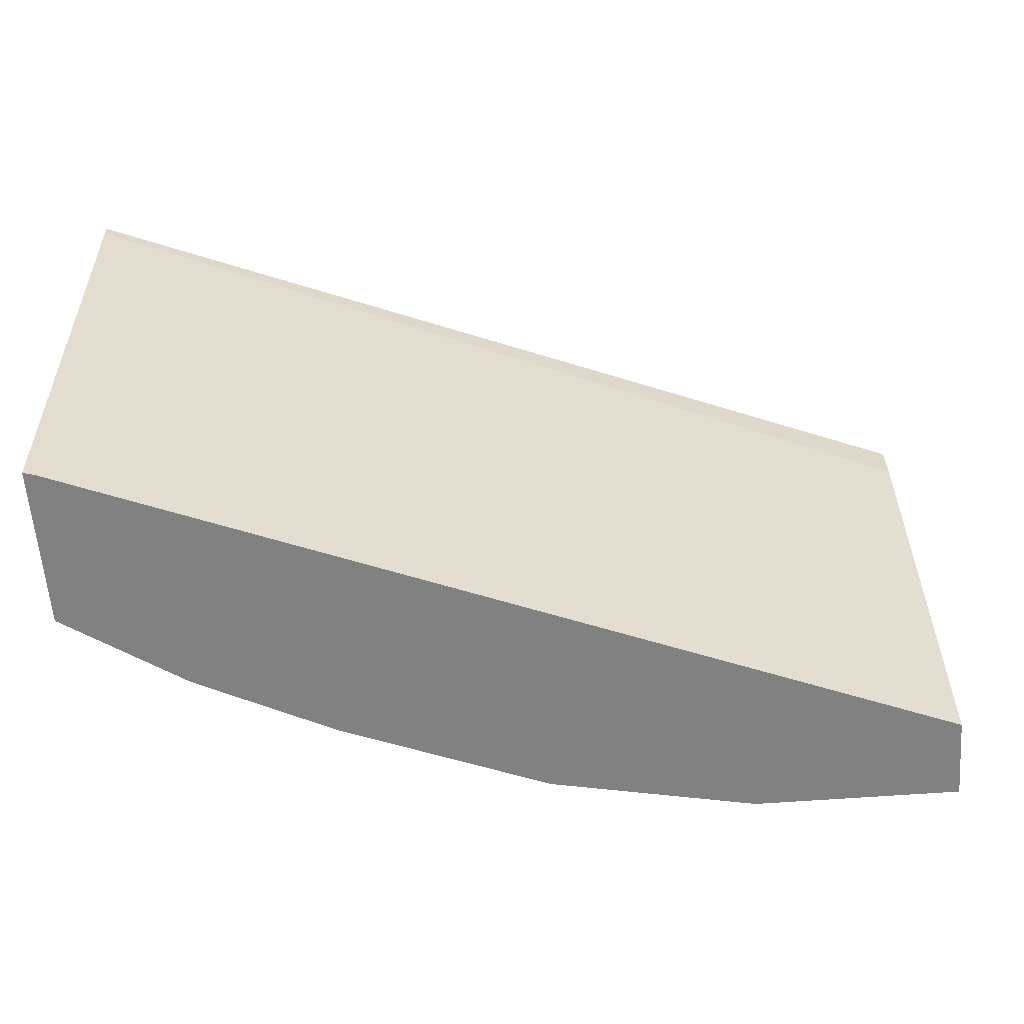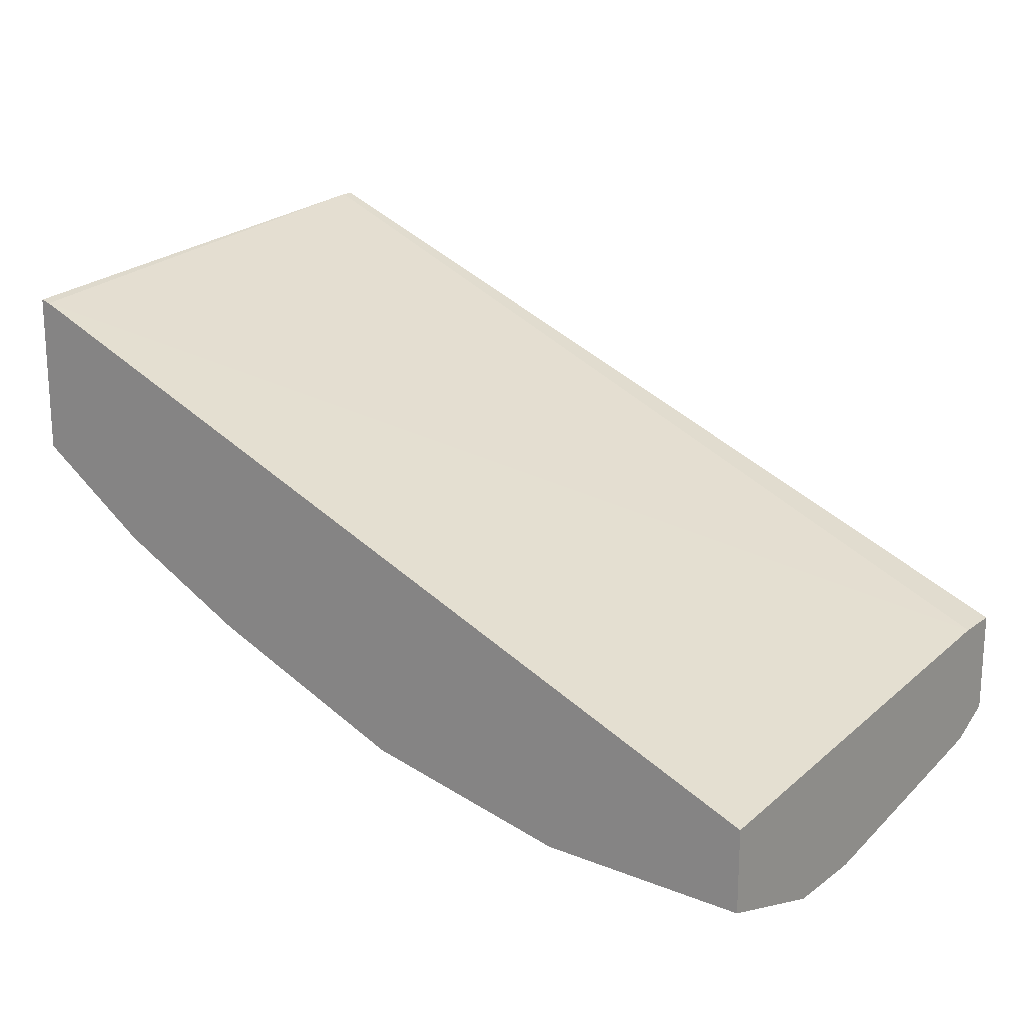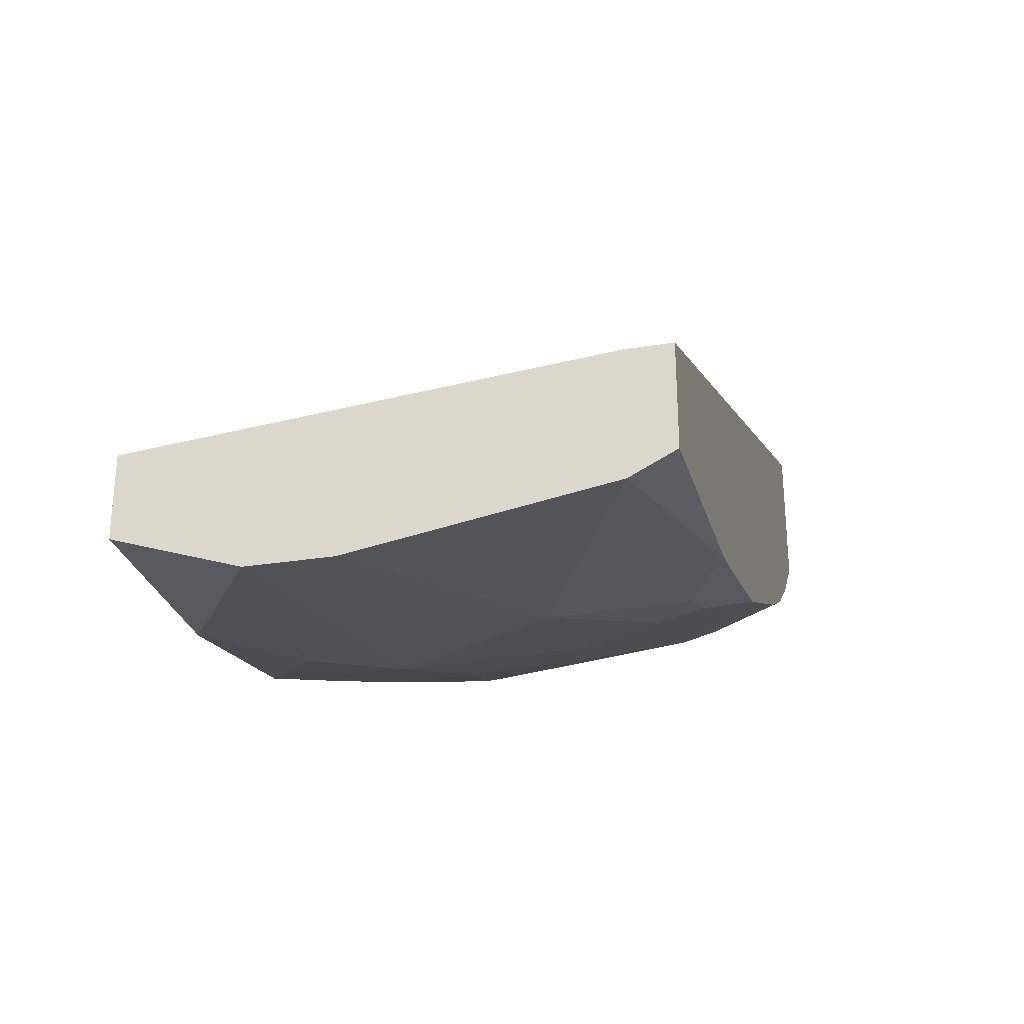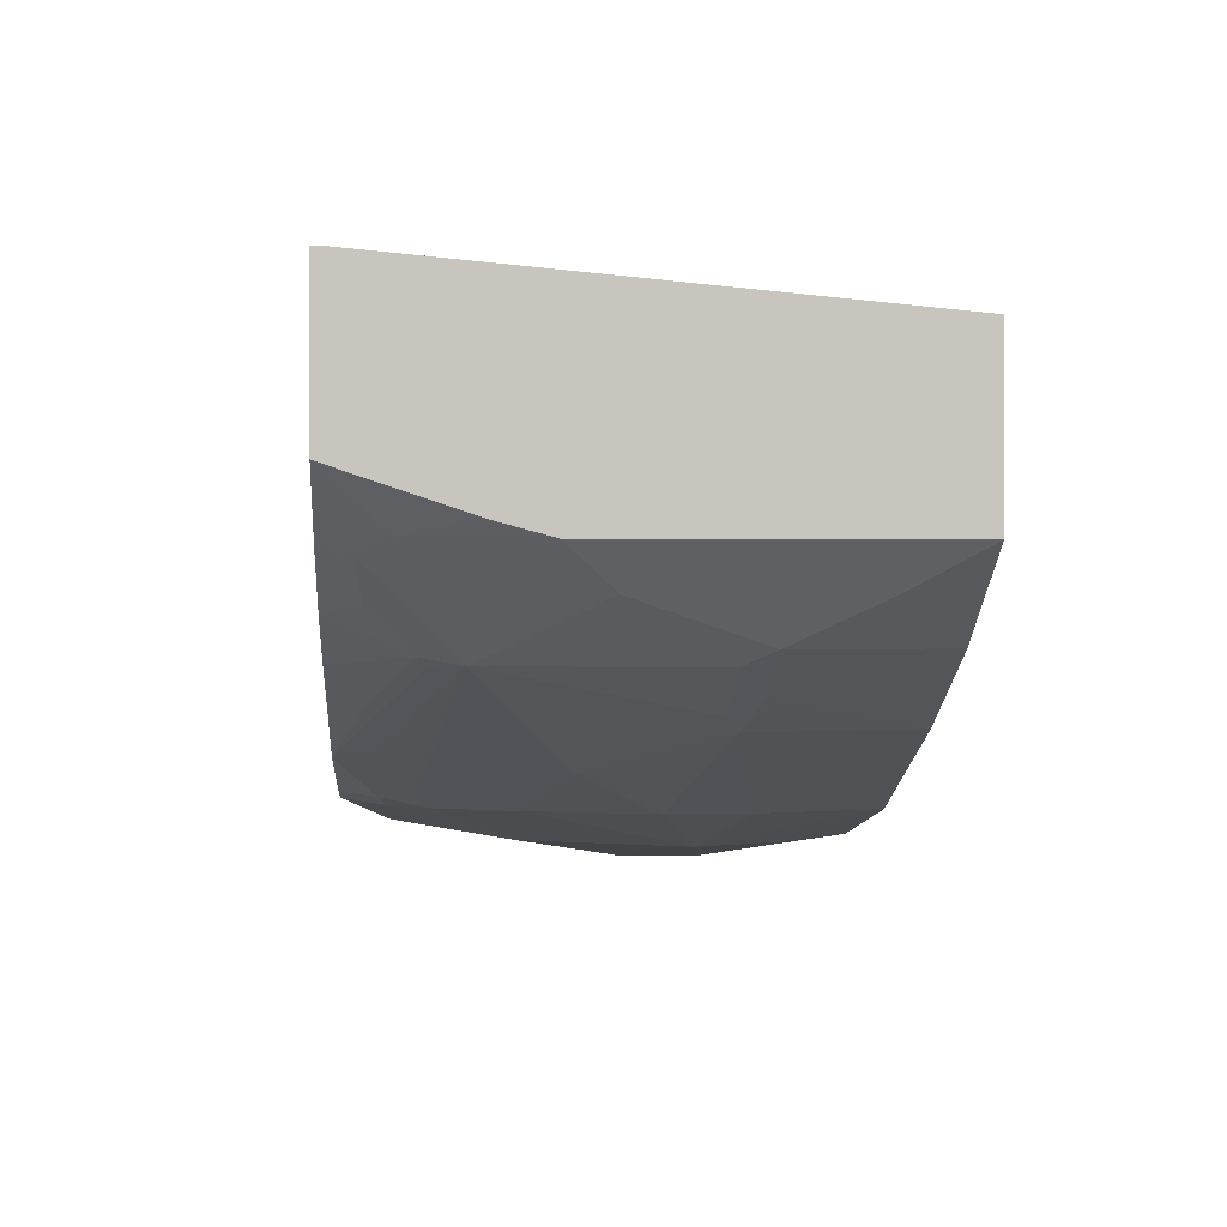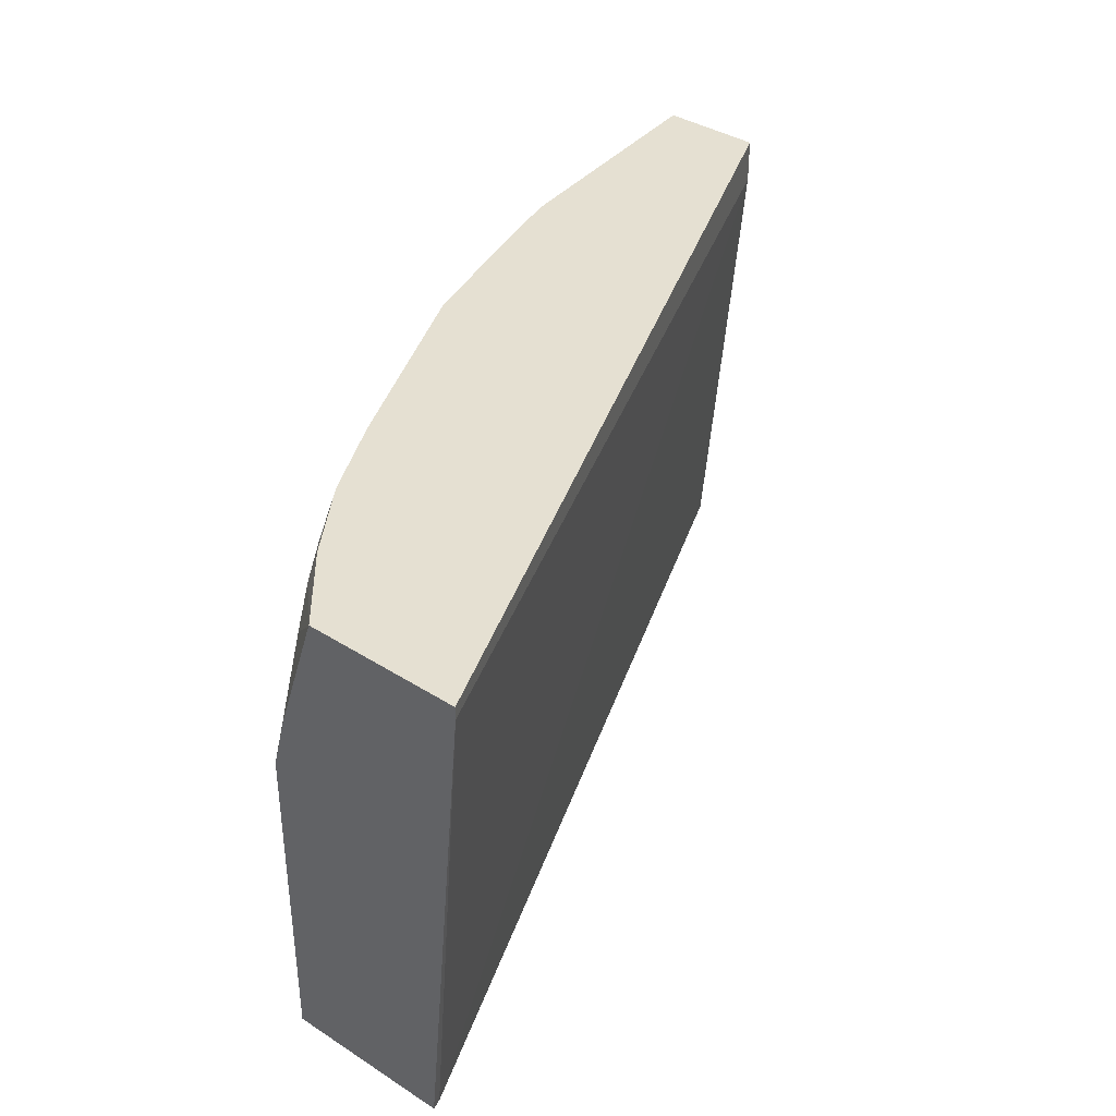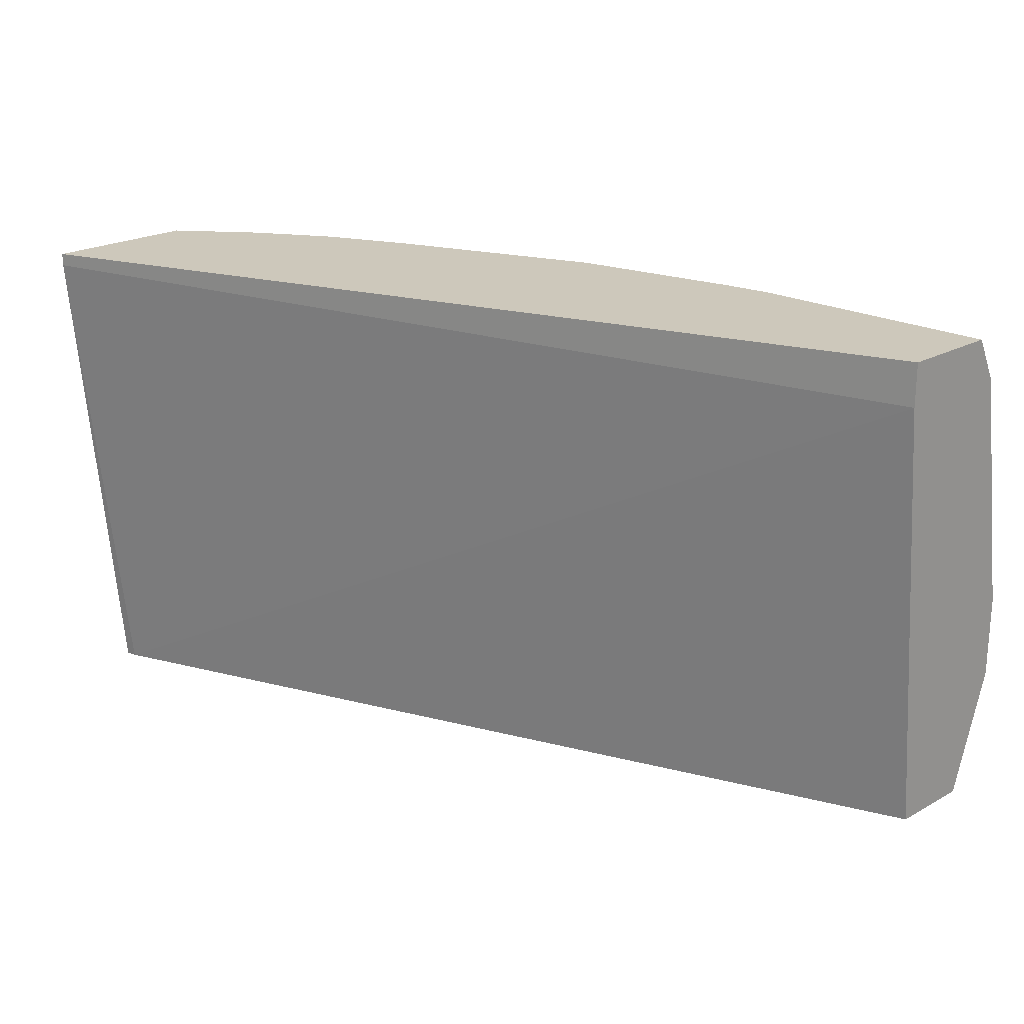
<metadata>
{"format":"obj","ext":"obj","renderer":"f3d","projection":"perspective","resolution":1024,"background":"white","views":[{"elev":-60.5,"azim":4.4,"up":"+Y"},{"elev":18.9,"azim":37.0,"up":"+Z"},{"elev":-27.8,"azim":103.9,"up":"+Z"},{"elev":0.1,"azim":-94.4,"up":"+Z"},{"elev":37.6,"azim":-50.7,"up":"+Y"},{"elev":22.0,"azim":46.2,"up":"+Y"}]}
</metadata>
<code>
v -0.0001077 -0.05587 -0.6712
v -0.0001077 -0.01858 -0.6712
v -0.0001077 -0.1117 -0.6526
v -0.09325 -0.1117 -0.6526
v -0.1119 -0.09322 -0.6526
v -0.1305 -0.07458 -0.6526
v -0.1492 -0.03729 -0.6526
v -0.07462 0.05594 -0.6526
v -0.0373 0.07458 -0.6526
v -0.0001077 0.09312 -0.6526
v -0.1119 0.03729 -0.6526
v -0.0001077 -0.1117 -0.6153
v -0.09399 -0.1117 -0.6525
v -0.1865 -0.1117 -0.634
v -0.1678 0.07458 -0.634
v -0.2051 -0.05593 -0.634
v -0.2051 -0.01864 -0.634
v -0.1865 0.03729 -0.634
v -0.1492 0.09323 -0.634
v -0.0001077 0.09323 -0.6526
v -0.1119 0.1119 -0.634
v -0.0001077 0.09323 -0.5967
v -0.3914 -0.1117 -0.4569
v -0.2797 -0.1117 -0.5967
v -0.1678 0.09556 -0.6293
v -0.1803 0.08079 -0.6278
v -0.2983 -0.03729 -0.5967
v -0.2424 0.01863 -0.6153
v -0.2548 0.02485 -0.6091
v -0.3294 0.06214 -0.5718
v -0.1108 0.1131 -0.6337
v -0.0001077 0.1131 -0.6426
v -0.3959 0.1075 -0.436
v -0.0001077 0.1131 -0.5967
v -0.3959 -0.1117 -0.4558
v -0.28 -0.1117 -0.5965
v -0.206 0.1131 -0.6106
v -0.2051 0.1131 -0.6109
v -0.1315 0.1131 -0.6296
v -0.2175 0.09943 -0.6091
v -0.3232 -0.04349 -0.5842
v -0.3605 -0.04349 -0.5656
v -0.3108 -0.03106 -0.5905
v -0.3481 -0.03106 -0.5718
v -0.3667 0.02485 -0.5532
v -0.3481 0.08079 -0.5532
v -0.3263 0.07925 -0.5687
v -0.317 0.07692 -0.5734
v -0.3959 0.1131 -0.436
v -0.3959 -0.1117 -0.5293
v -0.2982 -0.1117 -0.5874
v -0.261 0.09556 -0.592
v -0.2704 0.09789 -0.5874
v -0.2935 0.1131 -0.5722
v -0.3355 -0.1117 -0.5688
v -0.3419 -0.1117 -0.5656
v -0.3791 -0.08078 -0.547
v -0.3791 0.01242 -0.547
v -0.3173 -0.1117 -0.5779
v -0.3854 0.0435 -0.5346
v -0.3667 0.09943 -0.5346
v -0.345 0.09789 -0.5501
v -0.3308 0.1131 -0.5535
v -0.3959 0.1131 -0.5041
v -0.3959 0.03291 -0.5293
v -0.3791 0.087 -0.5283
v -0.3636 0.1131 -0.5315
v -0.3959 0.1125 -0.5043
v -0.3959 0.0566 -0.523
f 31 37 54
f 31 54 63
f 31 63 67
f 31 67 64
f 31 64 49
f 31 49 34
f 33 68 69
f 33 49 64
f 33 64 68
f 33 69 65
f 33 65 50
f 33 50 35
f 36 51 41
f 31 34 32
f 31 38 37
f 30 44 45
f 30 37 40
f 30 48 37
f 30 47 48
f 30 62 47
f 30 46 62
f 30 45 46
f 30 43 44
f 29 43 30
f 27 29 28
f 27 43 29
f 27 42 43
f 27 41 42
f 37 48 52
f 27 36 41
f 31 39 38
f 37 52 53
f 47 63 54
f 41 51 42
f 26 30 40
f 66 69 68
f 65 69 66
f 62 67 63
f 61 64 67
f 61 68 64
f 61 66 68
f 61 67 62
f 60 65 66
f 60 66 61
f 58 65 60
f 50 57 56
f 50 58 57
f 50 65 58
f 37 53 54
f 47 62 63
f 47 53 52
f 47 54 53
f 46 61 62
f 46 60 61
f 45 60 46
f 45 58 60
f 42 59 55
f 42 51 59
f 42 44 43
f 42 45 44
f 42 58 45
f 42 57 58
f 42 56 57
f 42 55 56
f 47 52 48
f 26 40 37
f 25 39 31
f 2 9 10
f 5 13 14
f 5 14 6
f 4 13 5
f 3 13 4
f 3 14 13
f 3 24 14
f 3 51 36
f 3 59 51
f 3 55 59
f 3 56 55
f 3 50 56
f 3 35 50
f 3 23 35
f 3 12 23
f 6 14 7
f 2 11 8
f 2 8 9
f 1 7 2
f 1 6 7
f 1 5 6
f 1 4 5
f 1 3 4
f 1 12 3
f 1 22 12
f 1 34 22
f 1 32 34
f 1 20 32
f 1 10 20
f 1 2 10
f 25 38 39
f 2 7 11
f 7 15 11
f 3 36 24
f 7 16 17
f 18 28 29
f 18 29 30
f 18 30 26
f 19 25 31
f 19 31 21
f 7 14 16
f 17 28 18
f 20 31 32
f 22 34 49
f 22 49 33
f 23 33 35
f 24 36 27
f 25 26 37
f 25 37 38
f 22 33 23
f 17 27 28
f 20 21 31
f 16 24 27
f 16 27 17
f 7 18 15
f 8 11 19
f 8 19 21
f 9 20 10
f 9 21 20
f 8 21 9
f 12 22 23
f 14 24 16
f 15 25 19
f 15 18 26
f 15 26 25
f 11 15 19
f 7 17 18

</code>
